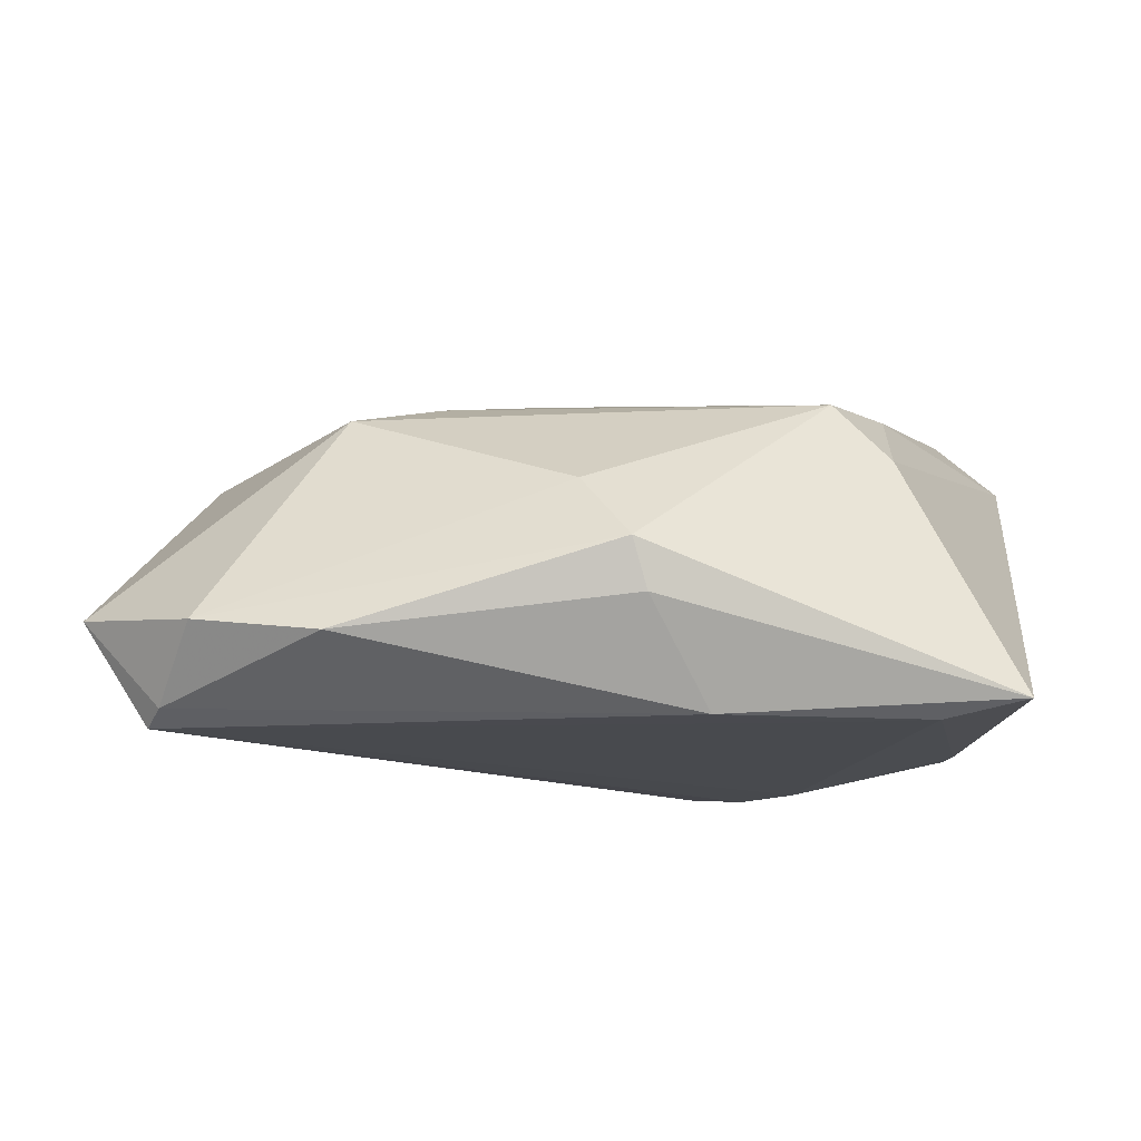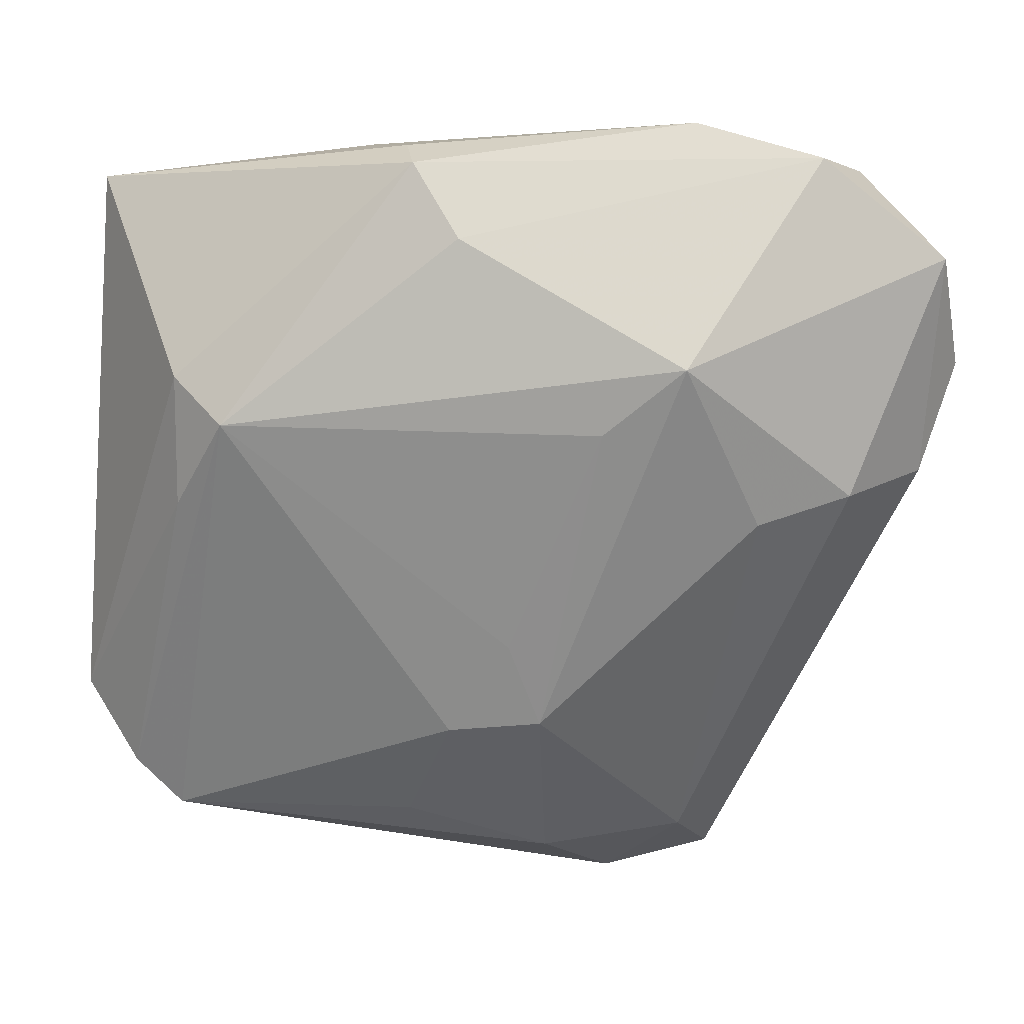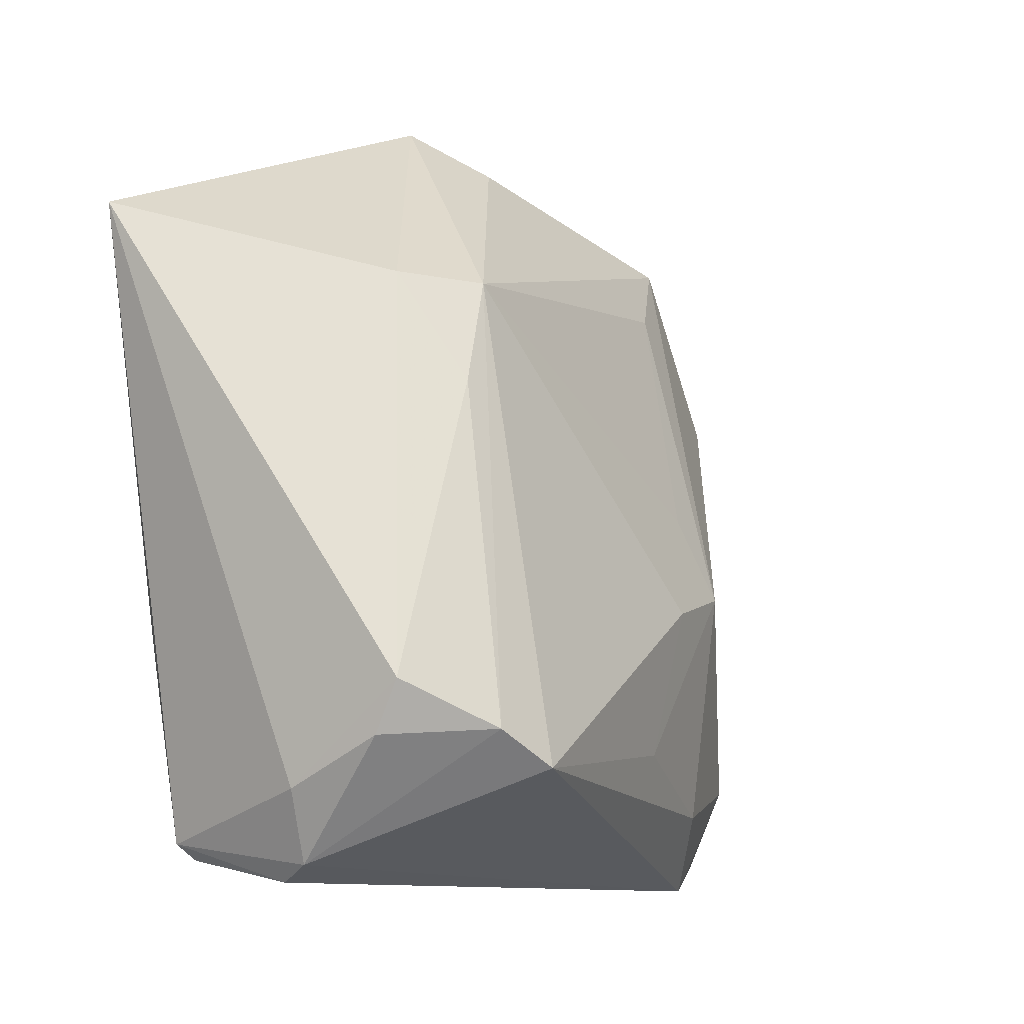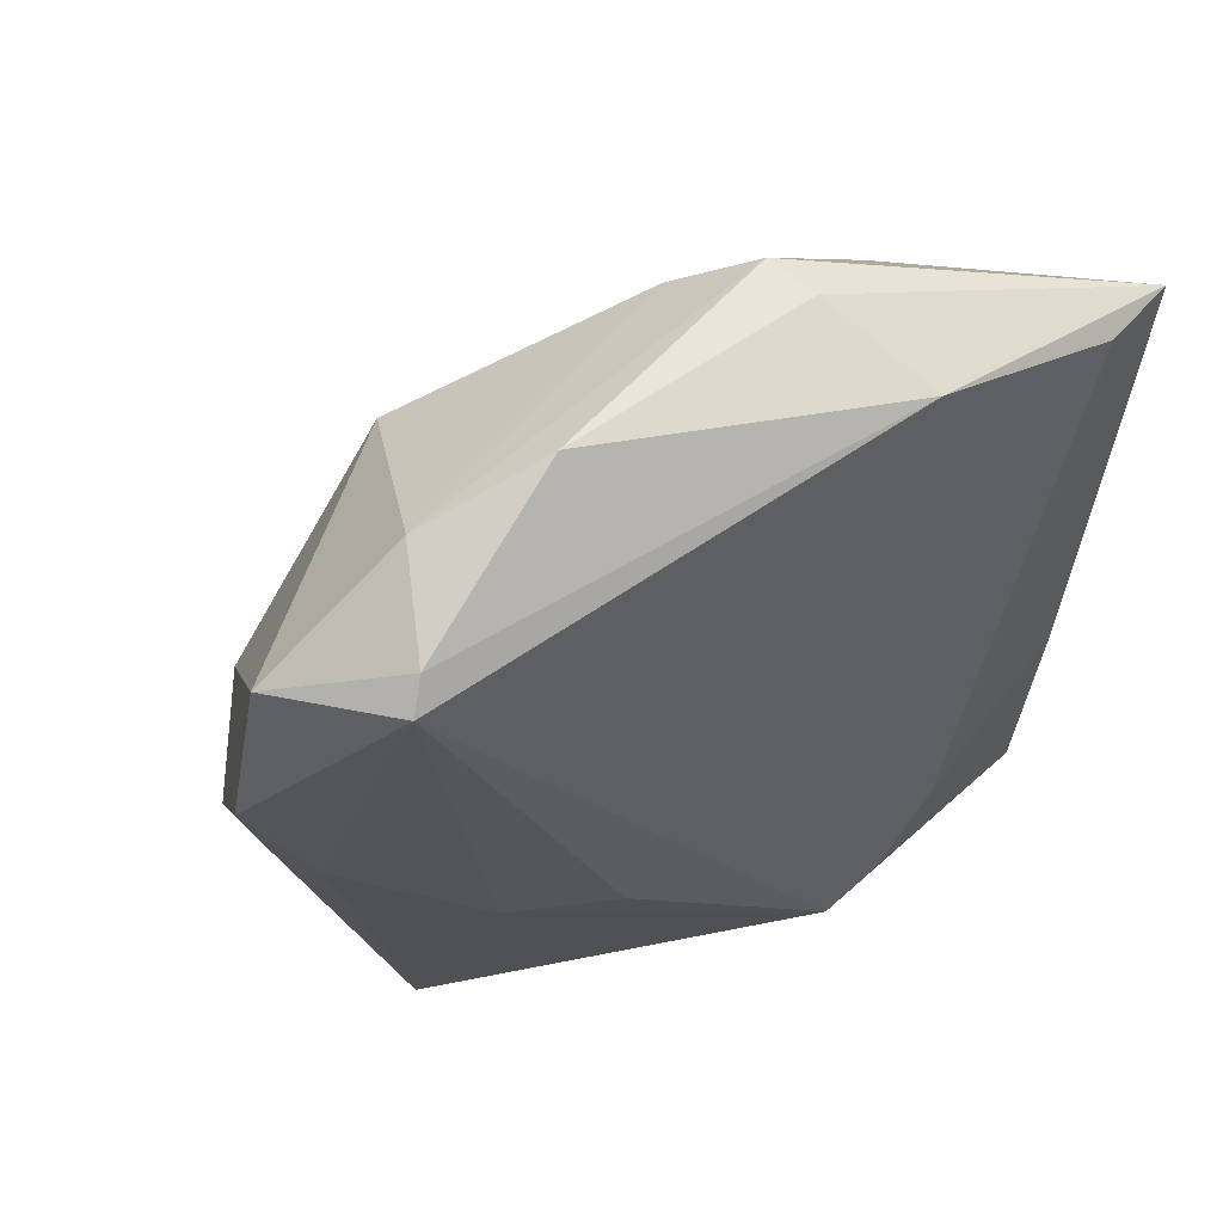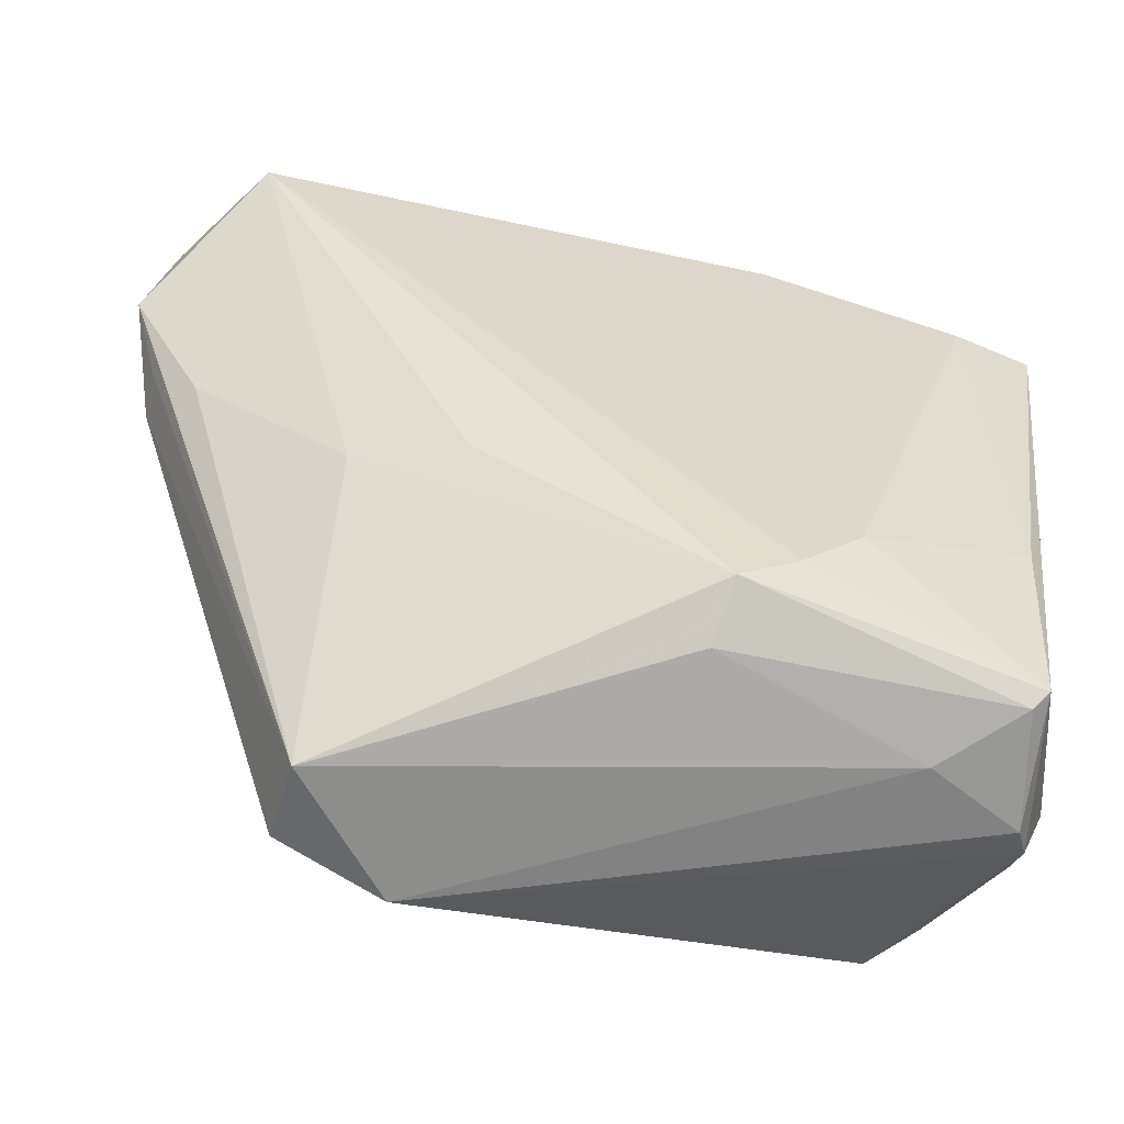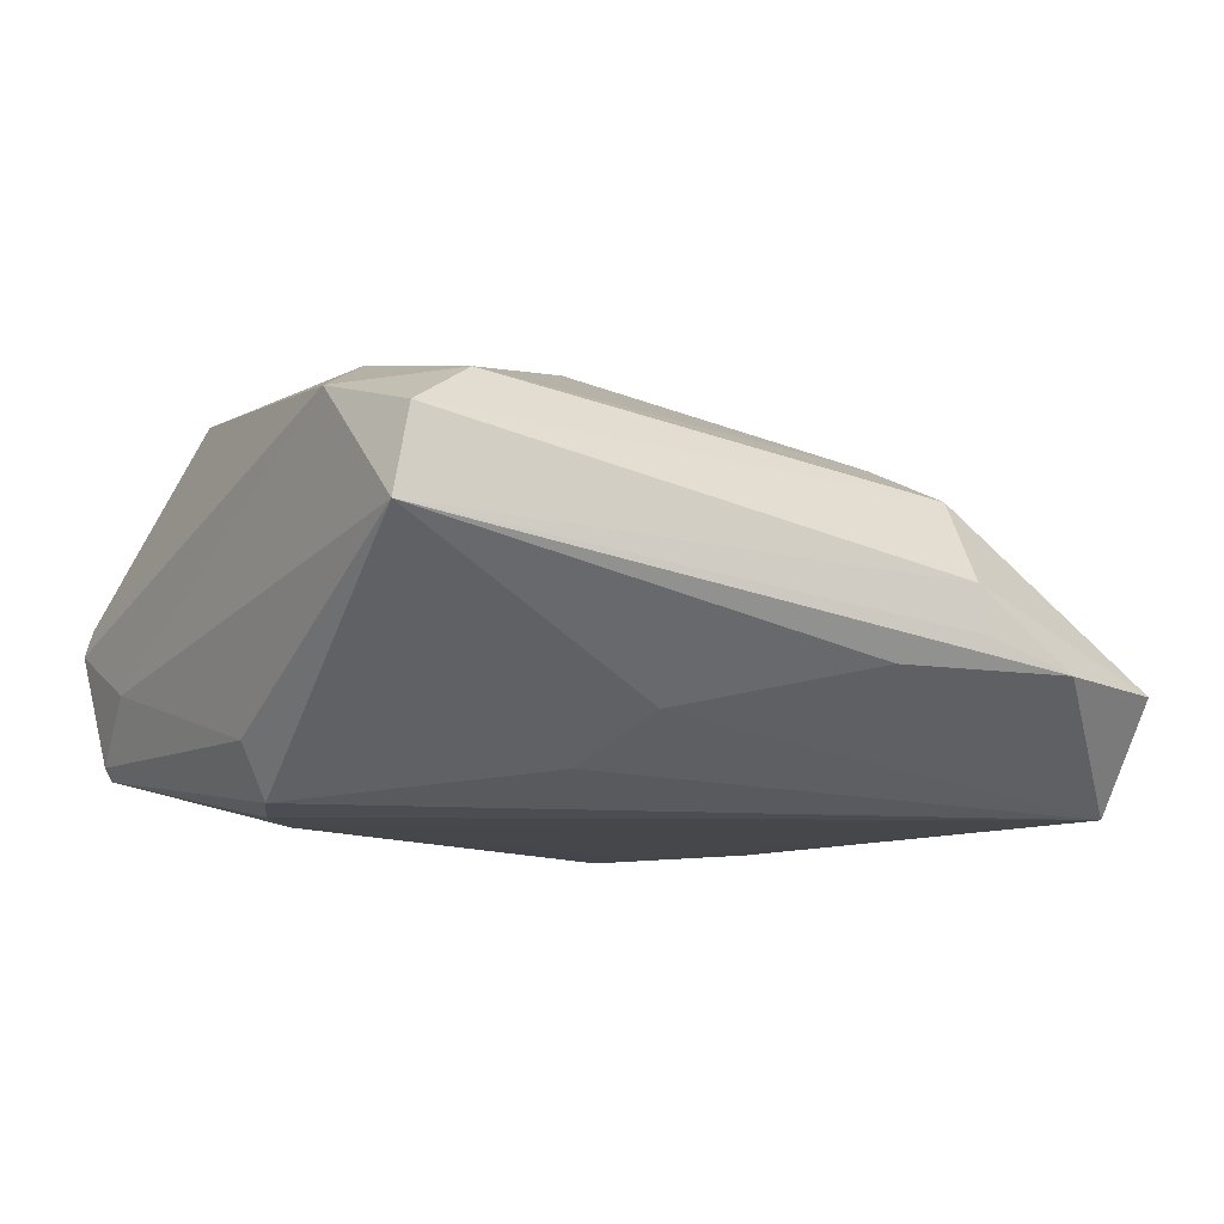
<metadata>
{"format":"obj","ext":"obj","renderer":"f3d","projection":"perspective","resolution":1024,"background":"white","views":[{"elev":-13.9,"azim":-172.8,"up":"+Z"},{"elev":42.4,"azim":5.6,"up":"+Y"},{"elev":-5.1,"azim":-63.3,"up":"+Y"},{"elev":46.4,"azim":140.8,"up":"+Y"},{"elev":-60.8,"azim":166.7,"up":"+Y"},{"elev":-9.6,"azim":52.5,"up":"+Z"}]}
</metadata>
<code>
v -0.01093 -0.03077 0.02432
v 0.03085 0.01242 0.0131
v 0.01187 0.0253 0.01355
v -0.04456 0.03125 -0.02574
v 0.02709 -0.04806 0.002778
v -0.01919 -0.03482 -0.0247
v -0.047 -0.02751 0.0224
v -0.02003 0.03761 -0.02574
v -0.00534 -0.01381 0.02574
v -0.04046 0.0238 0.005812
v -0.03387 0.03103 -0.02574
v -0.04764 -0.04427 -0.003795
v -0.05401 -0.02812 0.0112
v -0.04487 -0.0424 -0.01741
v 0.02767 -0.04632 0.01294
v 0.05143 0.03429 -0.01283
v 0.05078 0.009076 -0.002811
v -0.04082 -0.03171 0.0254
v -0.05451 0.03189 -0.02371
v -0.05451 -0.02216 0.01401
v -0.02645 -0.0272 -0.025
v -0.03352 0.0229 0.0132
v -0.01121 -0.0428 -0.01717
v 0.02386 -0.03645 0.01871
v 0.04293 0.03552 -0.02557
v -0.03951 0.01101 0.01437
v 0.00175 -0.002031 0.02225
v -0.01235 -0.03883 -0.0238
v 0.006529 -0.03885 0.02204
v -0.01252 0.04727 -0.008049
v -0.006291 0.04238 -0.0001562
v -0.04972 -0.04214 -7.767e-05
v 0.04171 0.01342 0.007835
v 0.00592 -0.01176 0.02547
v -0.01401 0.04572 -0.0139
v -0.04664 -0.04054 -0.01882
v 0.02743 -0.0147 -0.01548
v -0.03611 -0.04499 -0.009785
v 0.01506 -0.01688 -0.02086
v 0.05451 0.01897 -0.01219
v 0.03573 0.04601 -0.01554
v -0.05304 -0.03387 0.0002701
v 0.05097 0.009904 -0.008212
v 0.01454 -0.04859 0.0167
v -0.04737 -0.01746 -0.0219
v 0.02119 0.03313 0.01017
v 0.04077 0.0388 -0.02391
v 0.04545 0.002235 -0.0113
v 0.02038 0.04859 -0.01768
f 19 8 4
f 49 30 41
f 35 8 19
f 19 30 35
f 49 8 35
f 35 30 49
f 10 30 19
f 22 30 10
f 37 5 28
f 44 5 15
f 15 24 44
f 31 30 22
f 22 46 31
f 31 41 30
f 46 41 31
f 24 15 33
f 11 4 8
f 8 25 11
f 40 25 16
f 16 41 46
f 46 33 16
f 32 12 44
f 38 5 44
f 44 12 38
f 40 5 48
f 5 37 48
f 48 25 40
f 48 37 25
f 28 25 39
f 39 37 28
f 25 37 39
f 18 32 44
f 17 33 15
f 40 16 17
f 17 16 33
f 17 15 5
f 41 16 47
f 47 16 25
f 49 41 47
f 47 8 49
f 47 25 8
f 19 4 45
f 28 5 23
f 5 38 23
f 20 10 19
f 24 33 2
f 2 34 24
f 2 33 46
f 46 34 2
f 29 18 44
f 24 34 29
f 44 24 29
f 3 46 22
f 3 34 46
f 22 18 9
f 9 34 22
f 43 5 40
f 40 17 43
f 43 17 5
f 42 32 13
f 42 20 19
f 13 20 42
f 28 23 14
f 14 23 38
f 14 38 12
f 7 20 13
f 13 32 7
f 32 18 7
f 7 18 22
f 22 10 26
f 10 20 26
f 26 7 22
f 20 7 26
f 18 29 1
f 1 29 34
f 1 9 18
f 34 9 1
f 22 34 27
f 27 3 22
f 34 3 27
f 21 45 4
f 4 11 21
f 21 11 25
f 45 21 36
f 28 14 36
f 19 45 36
f 36 42 19
f 32 42 36
f 12 32 36
f 36 14 12
f 6 25 28
f 6 21 25
f 28 36 6
f 6 36 21

</code>
